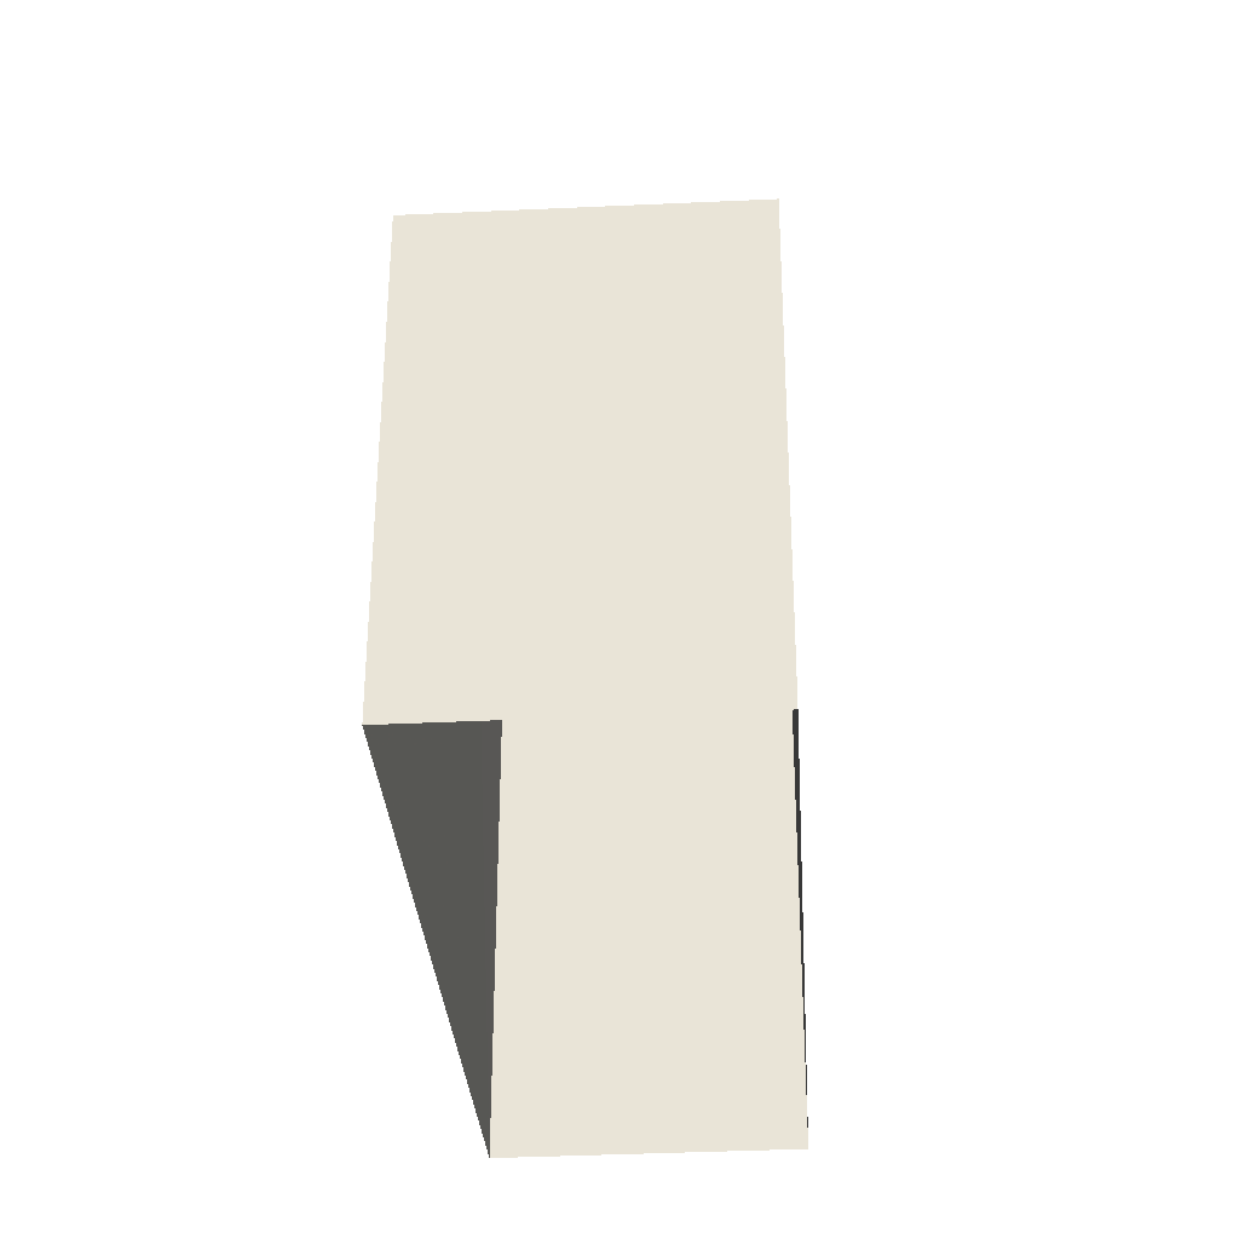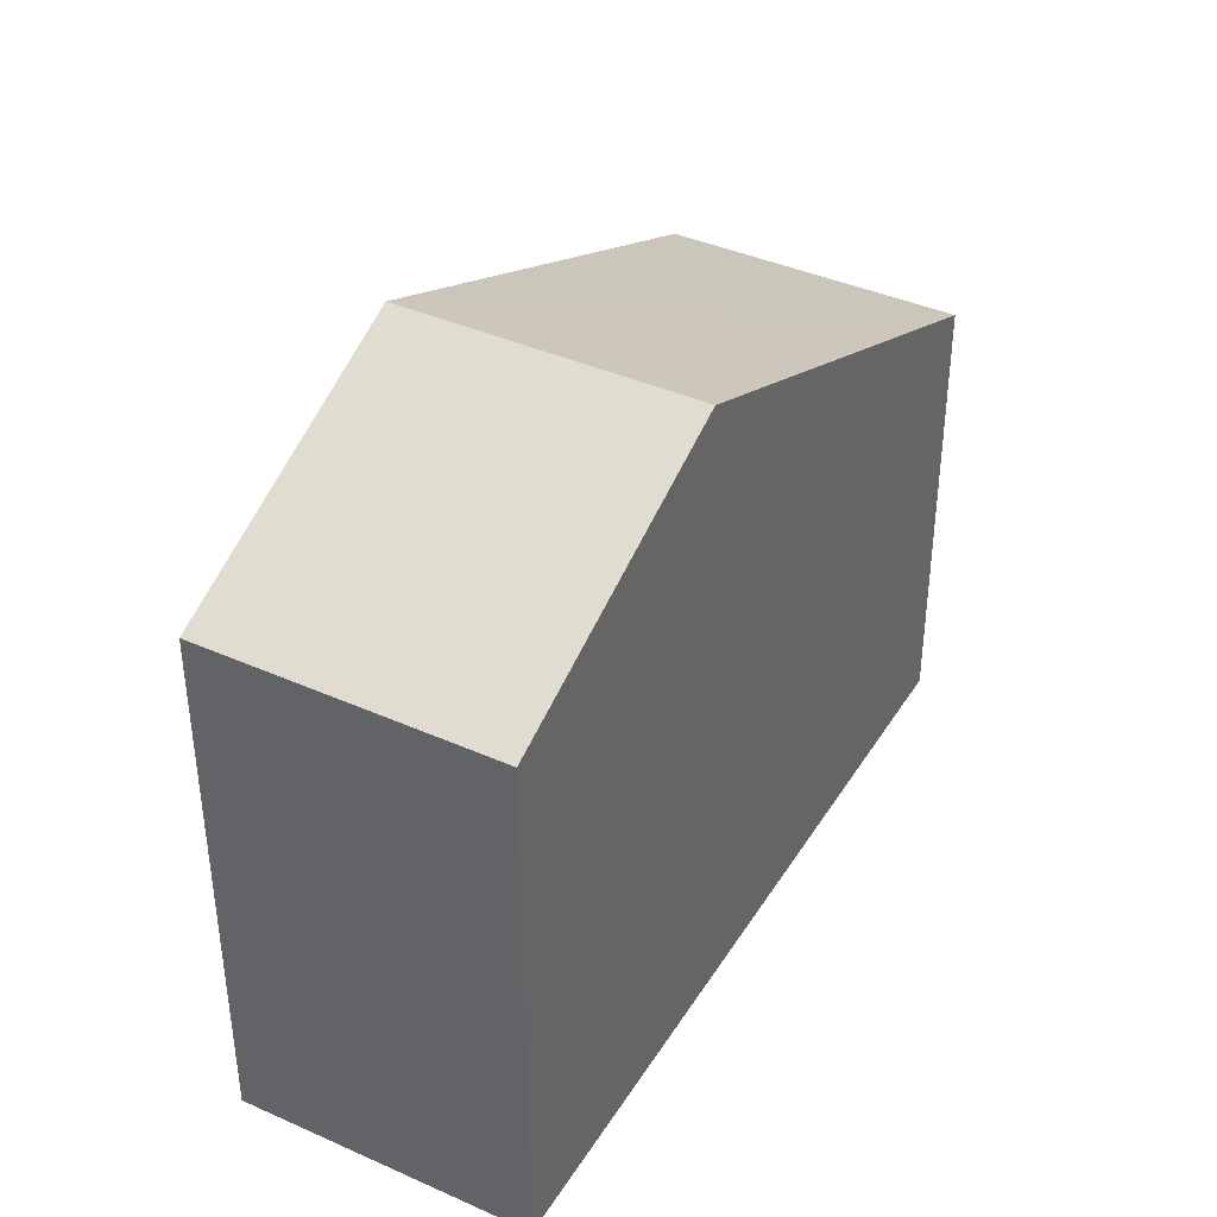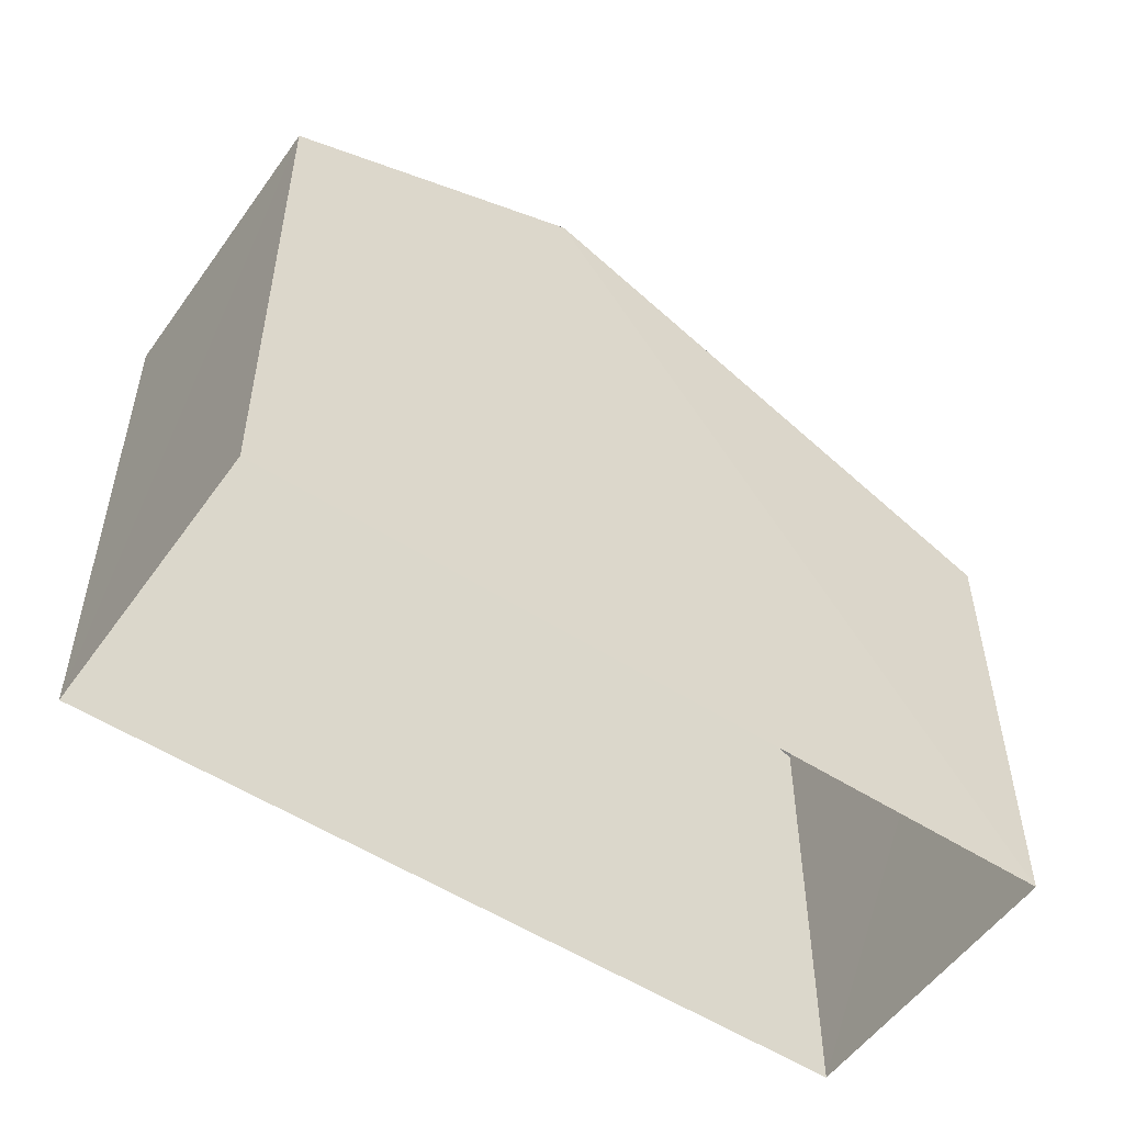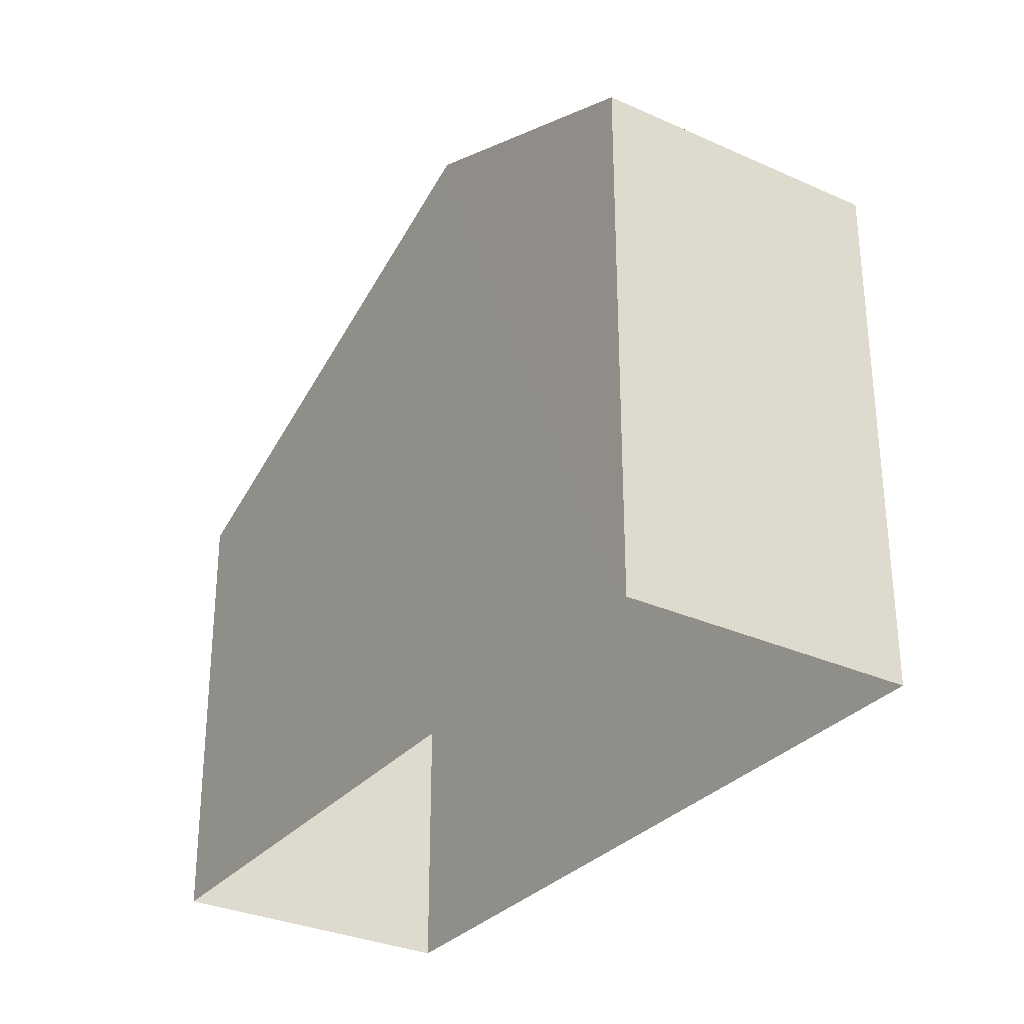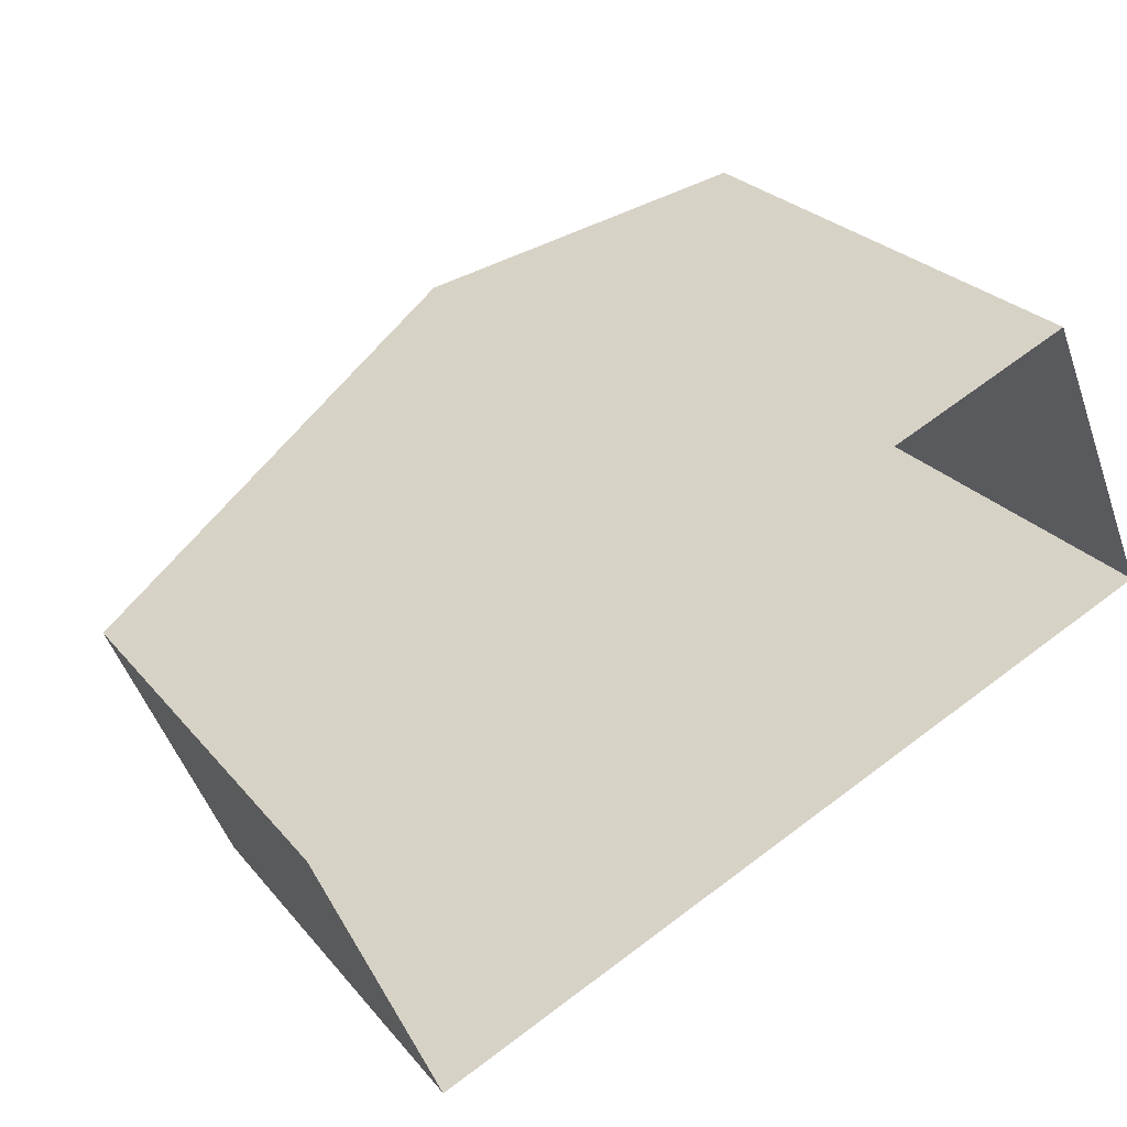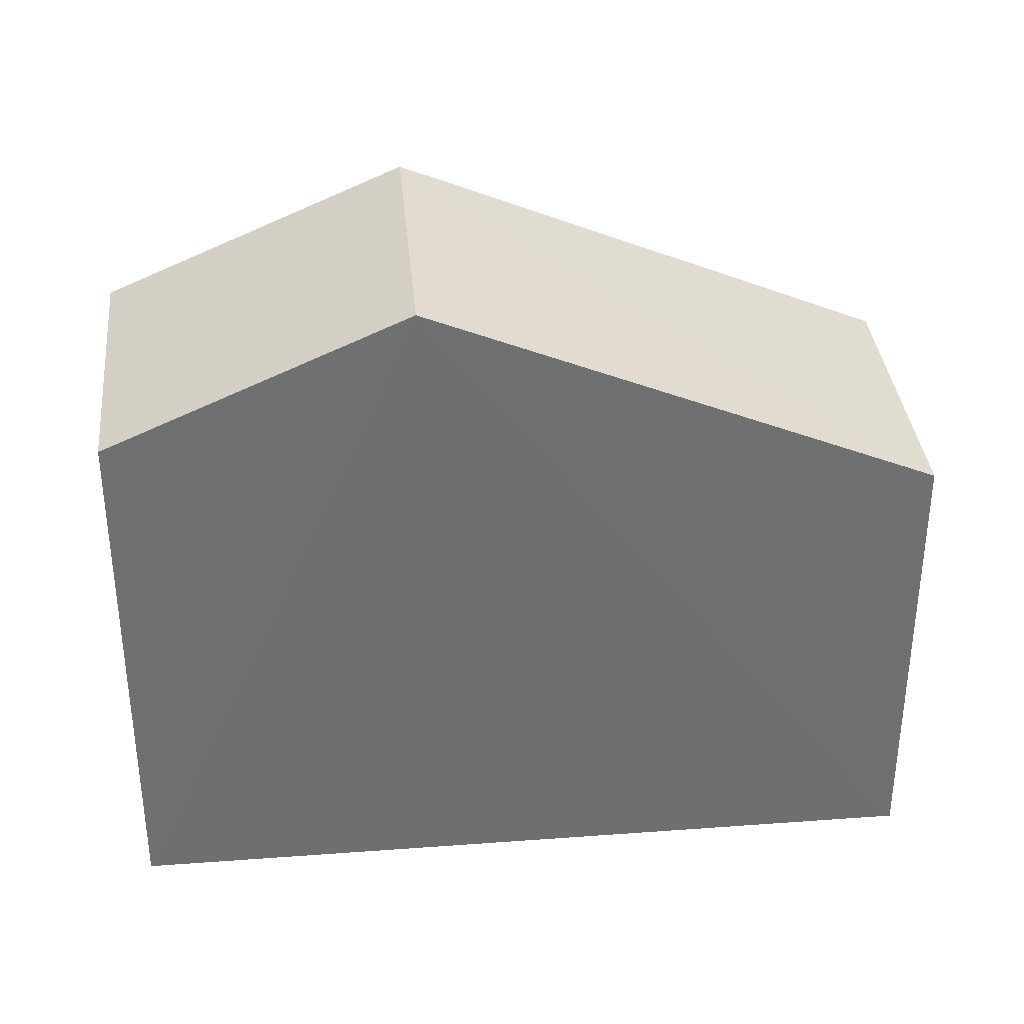
<metadata>
{"format":"obj","ext":"obj","renderer":"f3d","projection":"perspective","resolution":1024,"background":"white","views":[{"elev":-32.3,"azim":71.1,"up":"+Z"},{"elev":39.8,"azim":-83.8,"up":"+Z"},{"elev":-53.4,"azim":-57.4,"up":"+Z"},{"elev":-31.1,"azim":-145.7,"up":"+Z"},{"elev":25.8,"azim":149.7,"up":"+Y"},{"elev":35.7,"azim":-28.3,"up":"+Z"}]}
</metadata>
<code>
v -3.726e+05 -1.052e+05 24.67
v -3.726e+05 -1.052e+05 24.67
v -3.726e+05 -1.052e+05 24.67
v -3.726e+05 -1.052e+05 24.67
v -3.726e+05 -1.052e+05 32.11
v -3.726e+05 -1.052e+05 32.12
v -3.726e+05 -1.052e+05 33.92
v -3.726e+05 -1.052e+05 33.92
v -3.726e+05 -1.052e+05 30.98
v -3.726e+05 -1.052e+05 30.98
f 1 2 3
f 4 1 3
f 5 6 7
f 8 5 7
f 9 10 8
f 7 9 8
f 9 3 2
f 10 9 2
f 6 1 4
f 6 5 1
f 6 4 7
f 4 3 7
f 3 9 7
f 10 2 8
f 2 1 8
f 1 5 8

</code>
